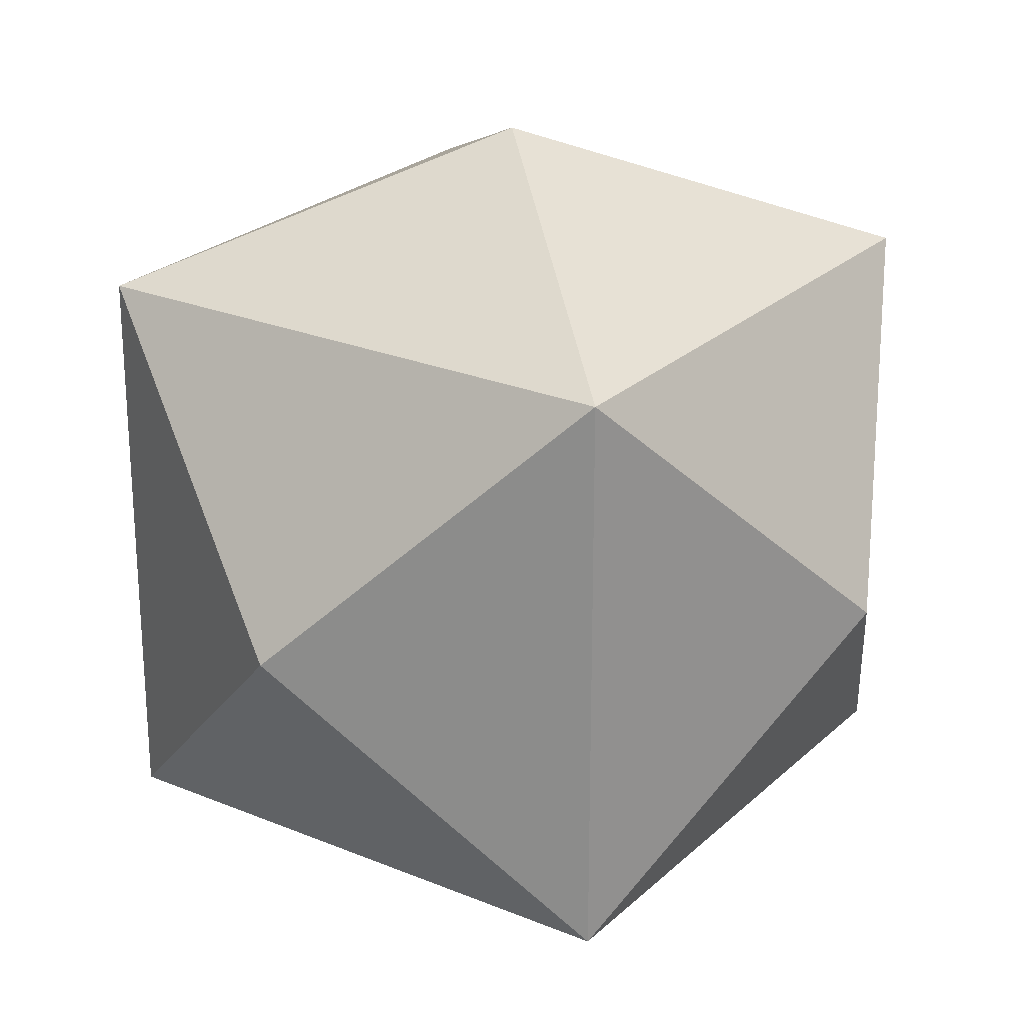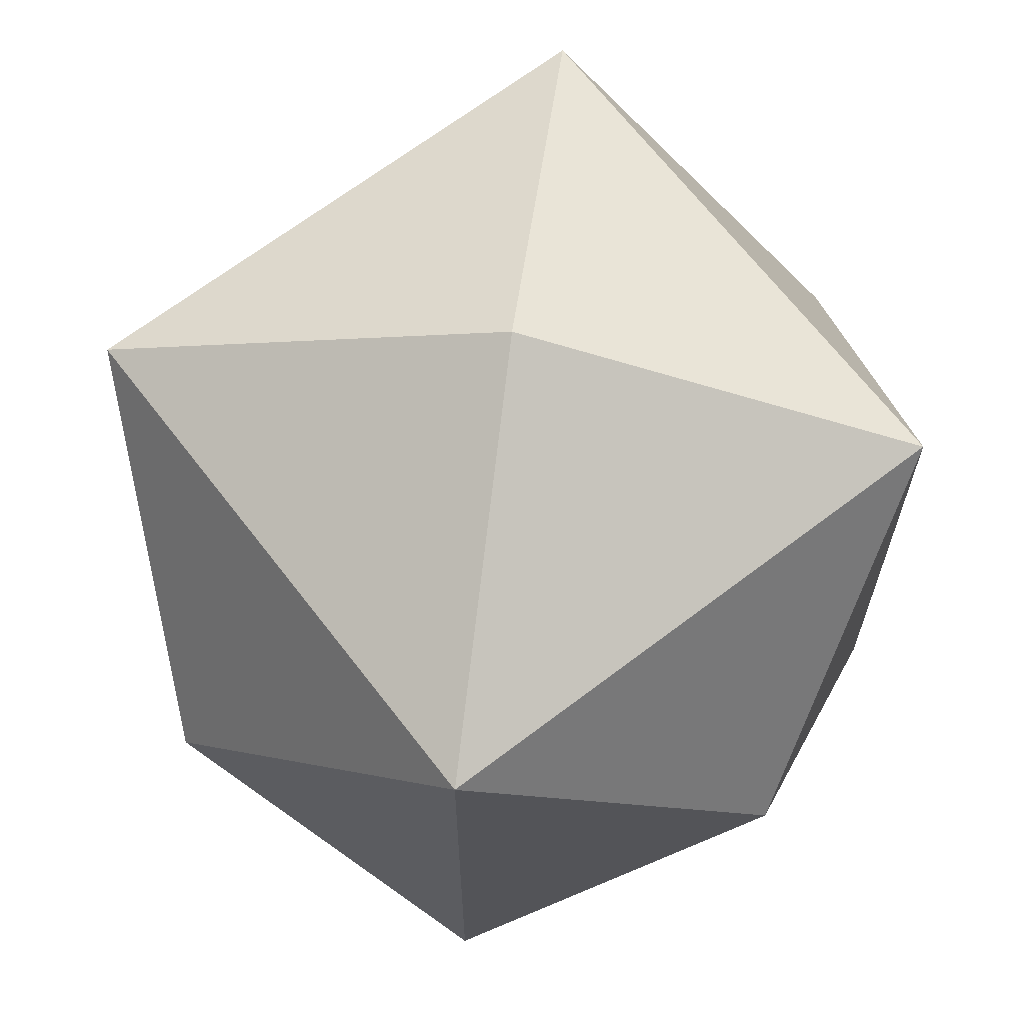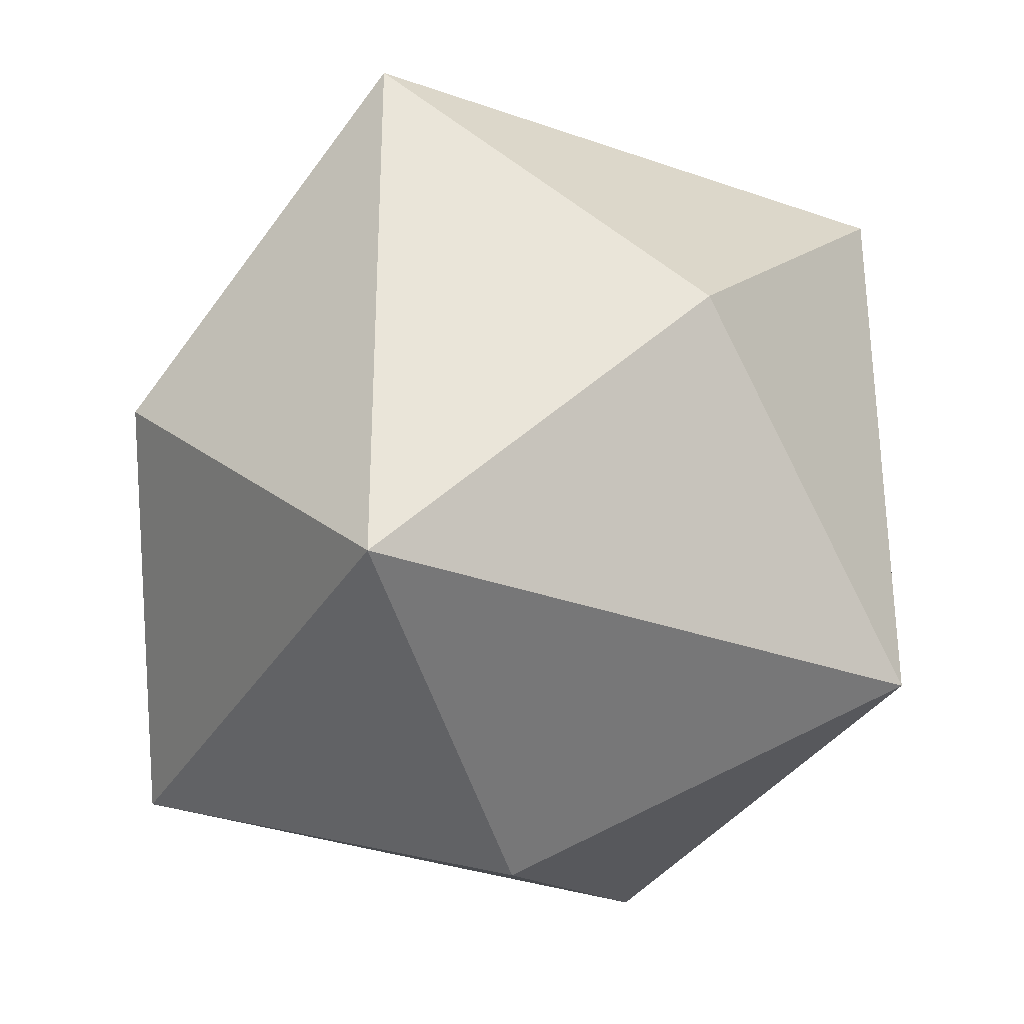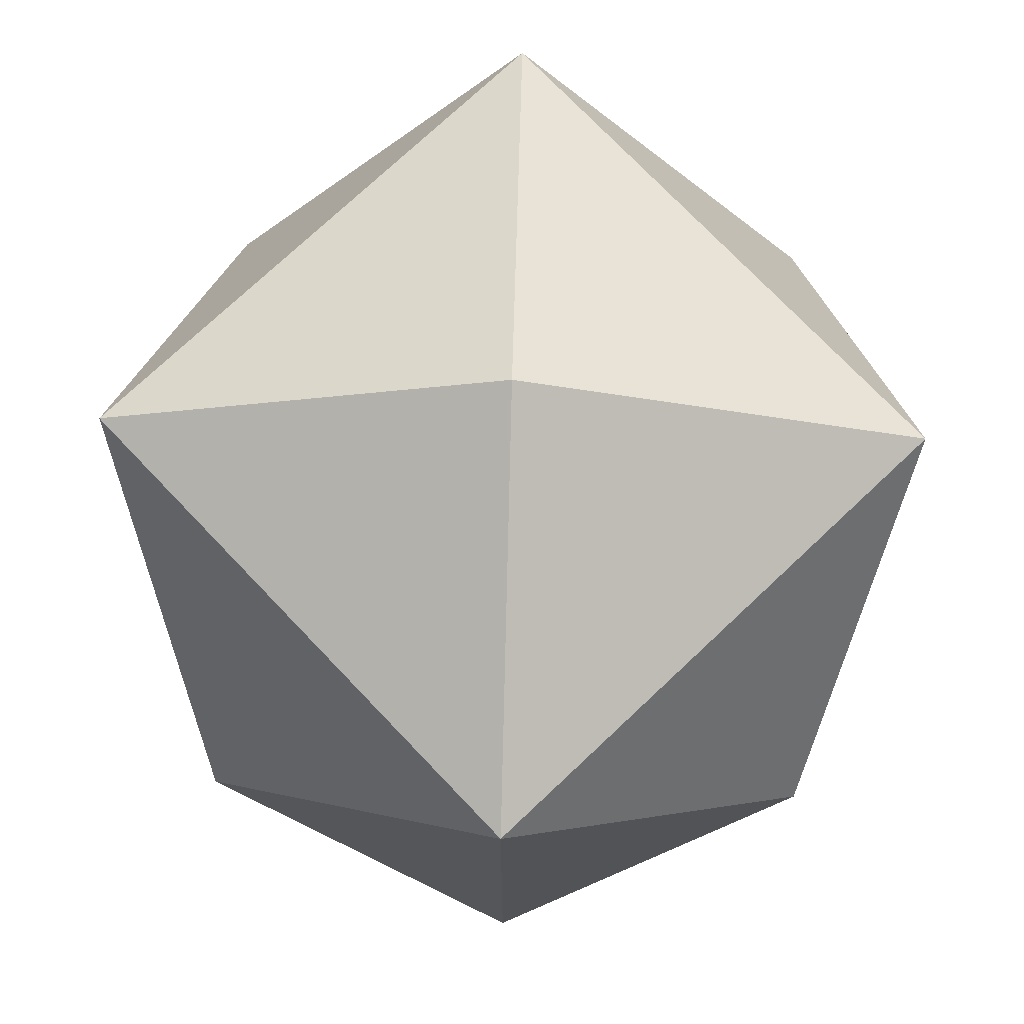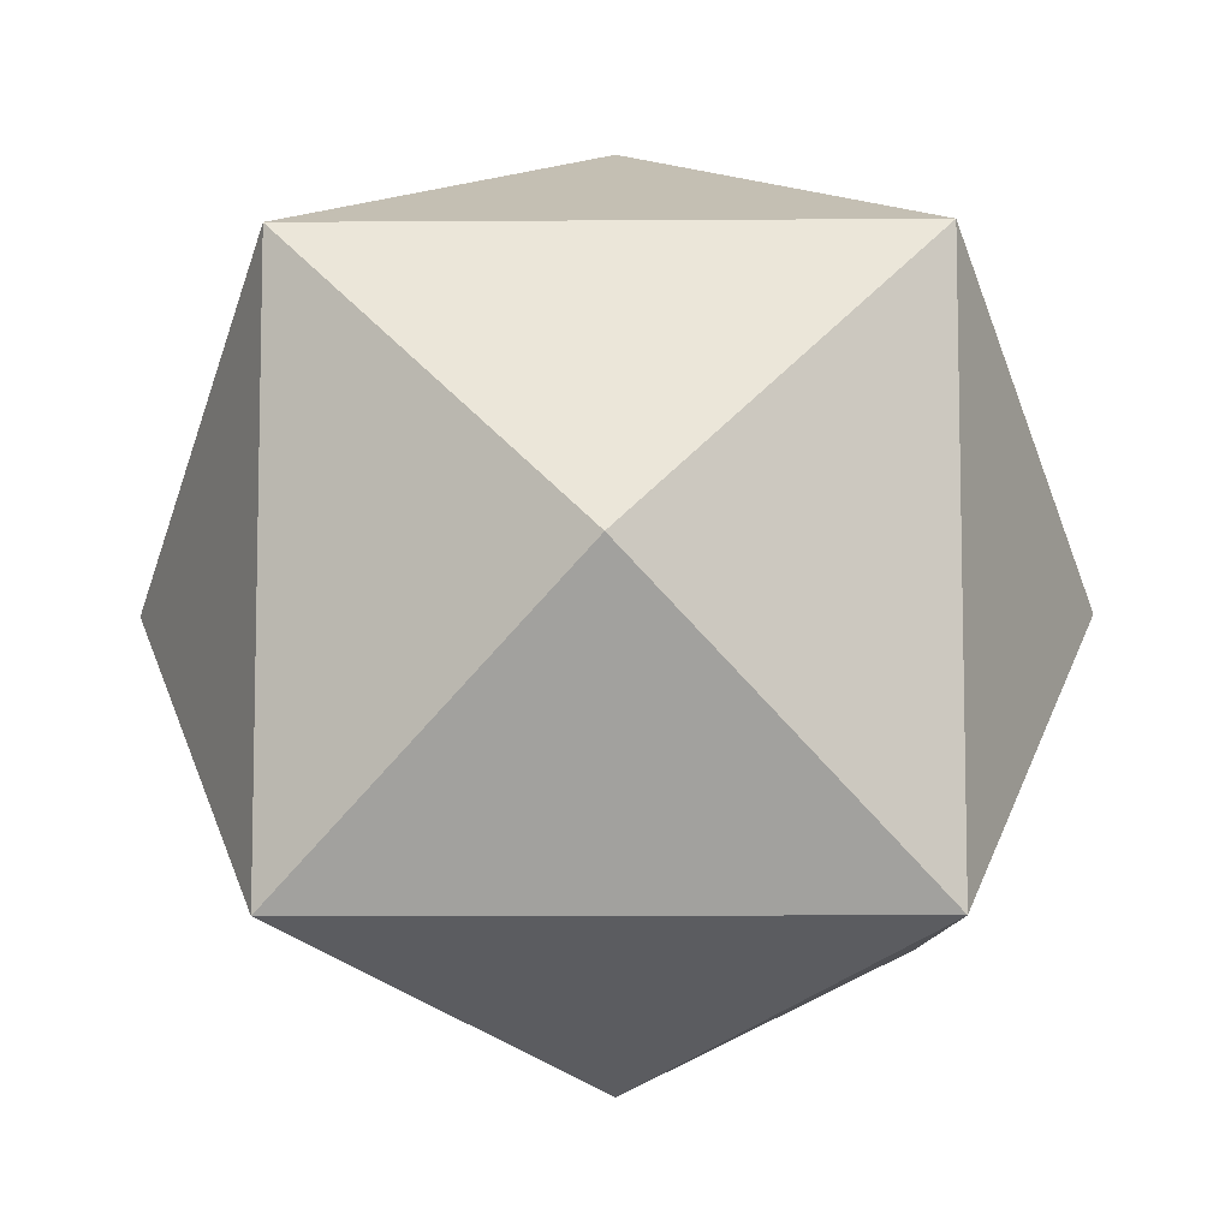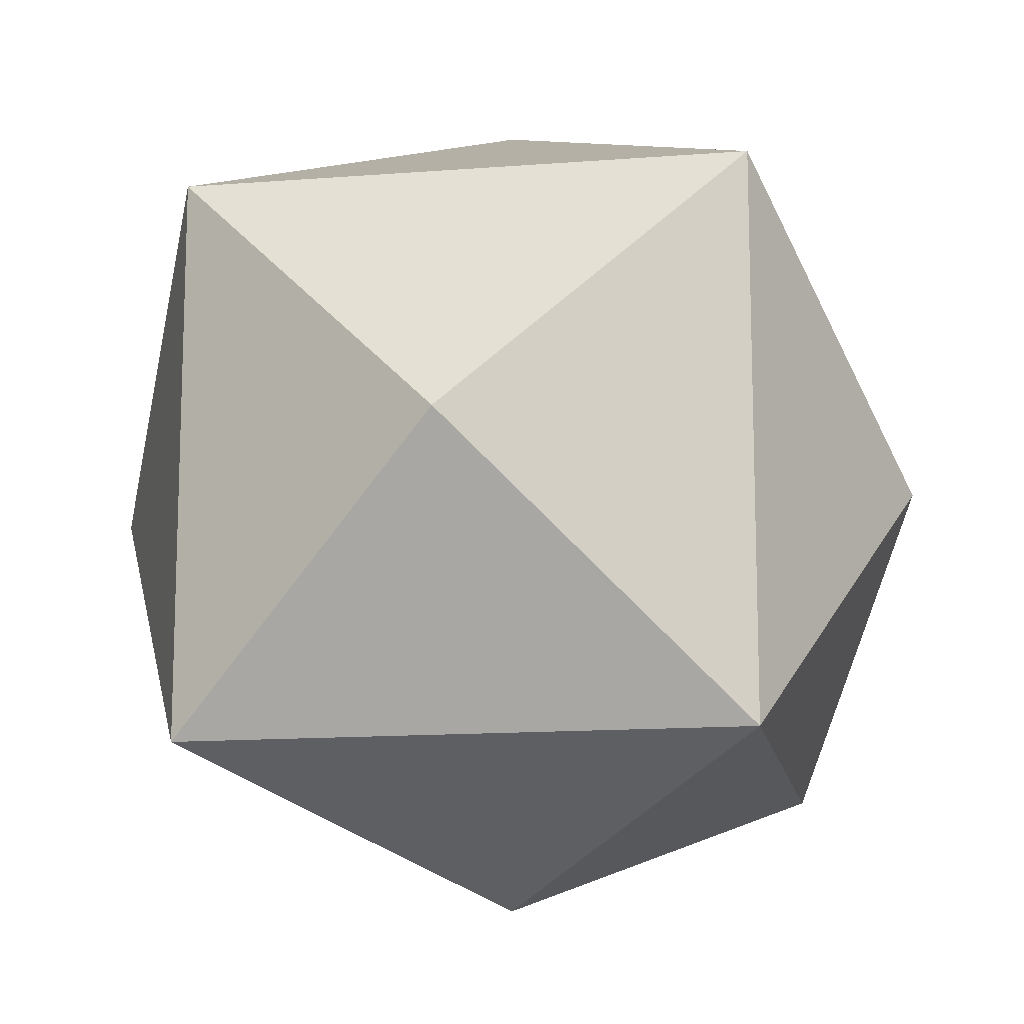
<metadata>
{"format":"obj","ext":"obj","renderer":"f3d","projection":"perspective","resolution":1024,"background":"white","views":[{"elev":24.6,"azim":-145.7,"up":"+Y"},{"elev":66.9,"azim":-37.5,"up":"+Z"},{"elev":-32.6,"azim":-26.2,"up":"+Z"},{"elev":73.4,"azim":136.5,"up":"+Y"},{"elev":-8.7,"azim":-88.9,"up":"+Z"},{"elev":-13.6,"azim":10.0,"up":"+Z"}]}
</metadata>
<code>
o BrickWeird02
v 0.25 0.25 0.25
v -0.25 0.25 0.25
v 0.25 -0.25 0.25
v -0 -0 0.375
v 0.25 0.25 -0.25
v -0 0.375 -0
v 0.375 0 0
v 0.25 -0.25 -0.25
v -0.25 0.25 -0.25
v -0.25 -0.25 -0.25
v 0 -0 -0.375
v -0.25 -0.25 0.25
v 0 -0.375 -0
v -0.375 0 0
f 2 12 4
f 12 3 4
f 2 4 1
f 1 4 3
f 5 9 6
f 9 2 6
f 5 6 1
f 1 6 2
f 8 5 7
f 5 1 7
f 8 7 3
f 3 7 1
f 10 9 11
f 9 5 11
f 10 11 8
f 8 11 5
f 12 10 13
f 10 8 13
f 12 13 3
f 3 13 8
f 9 10 14
f 10 12 14
f 9 14 2
f 2 14 12

</code>
